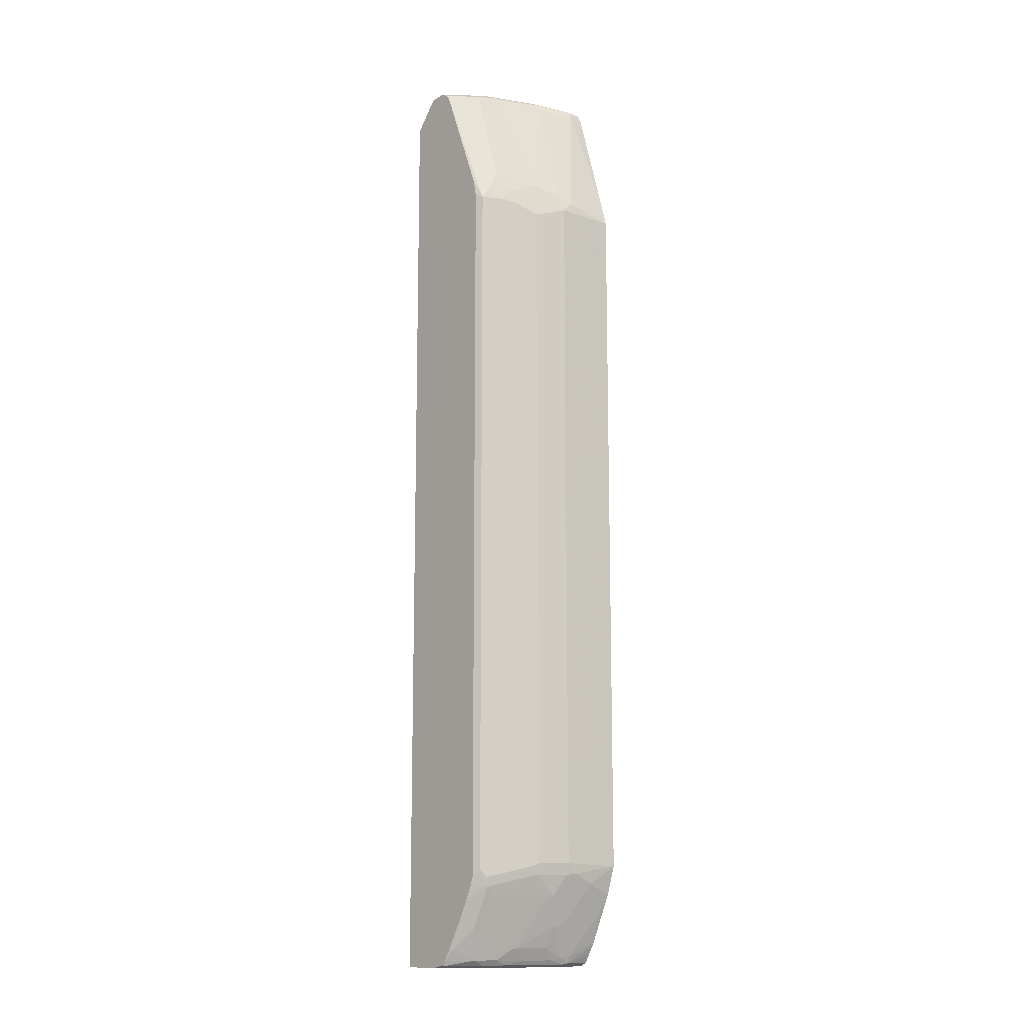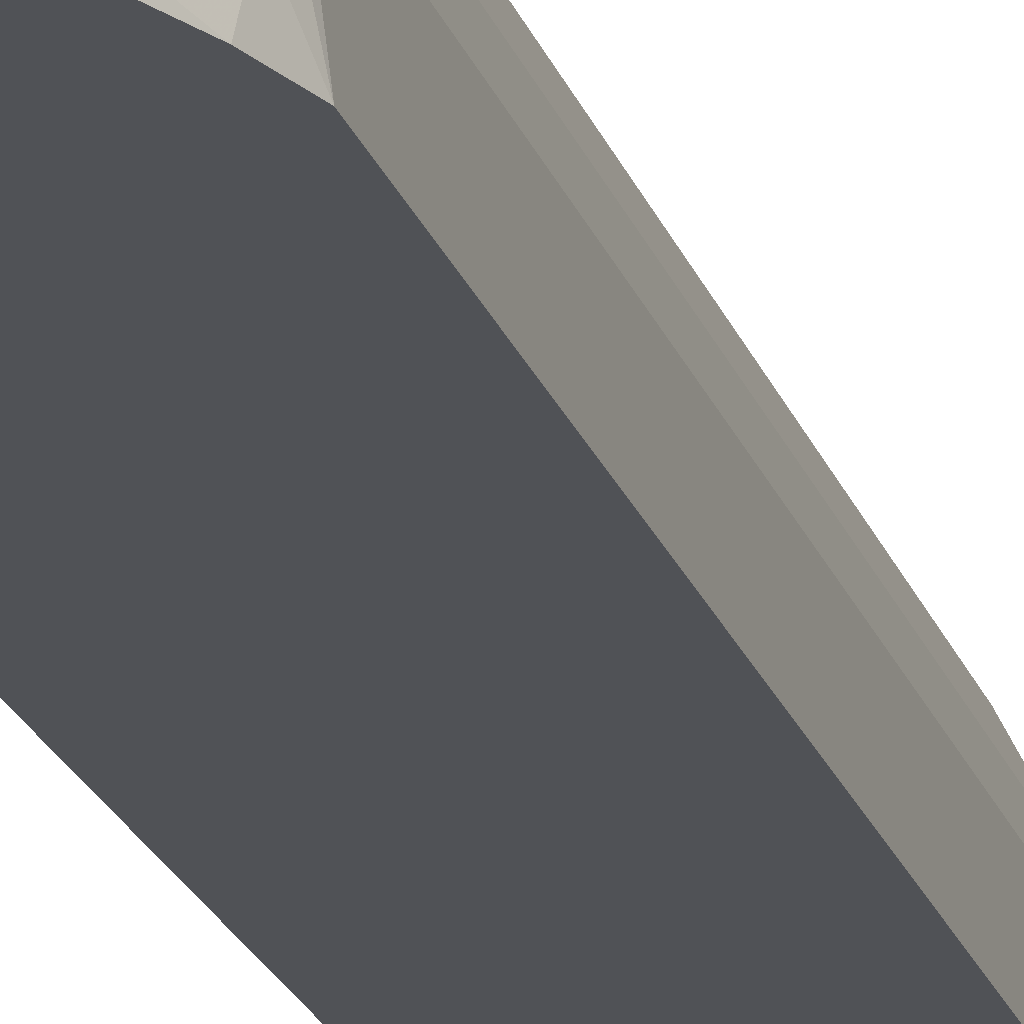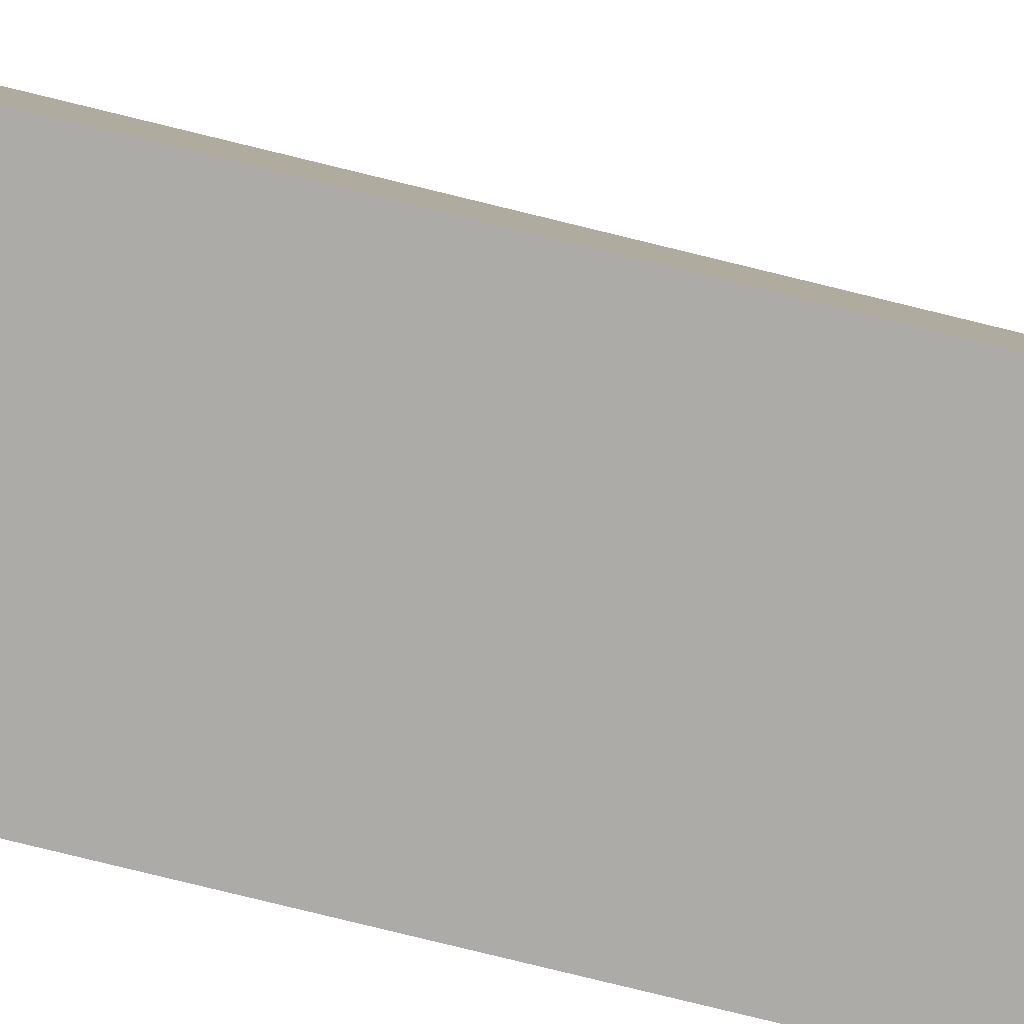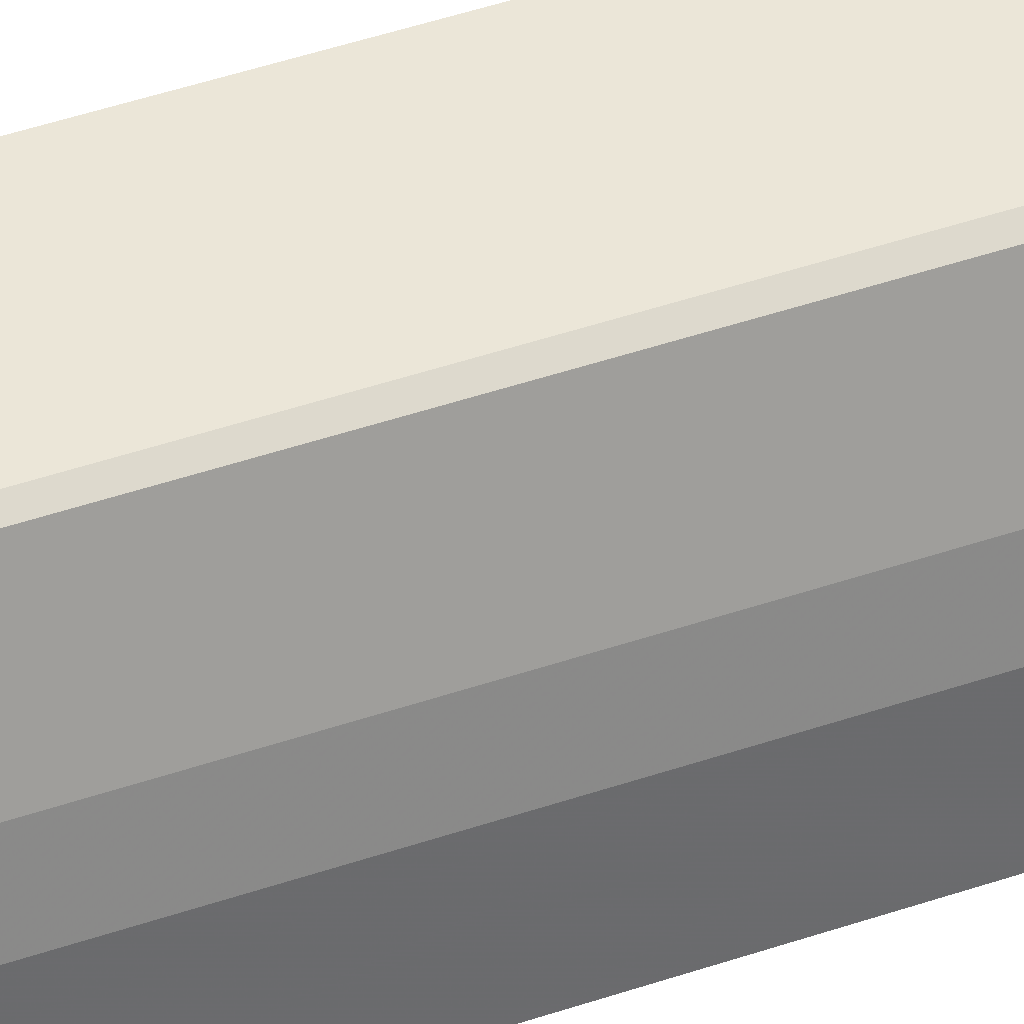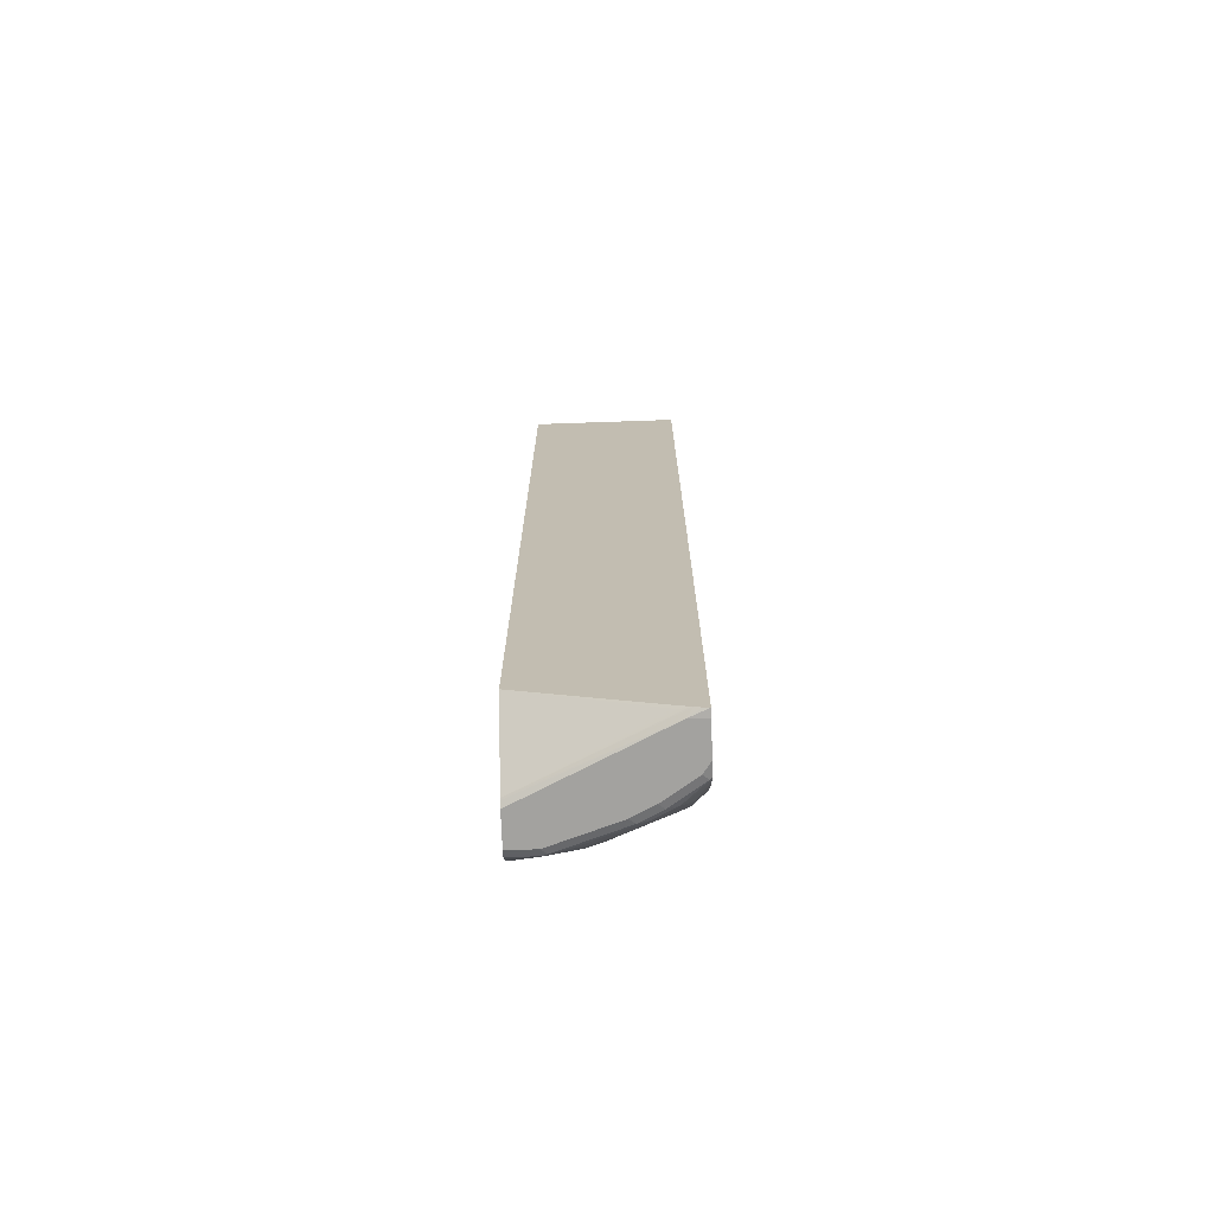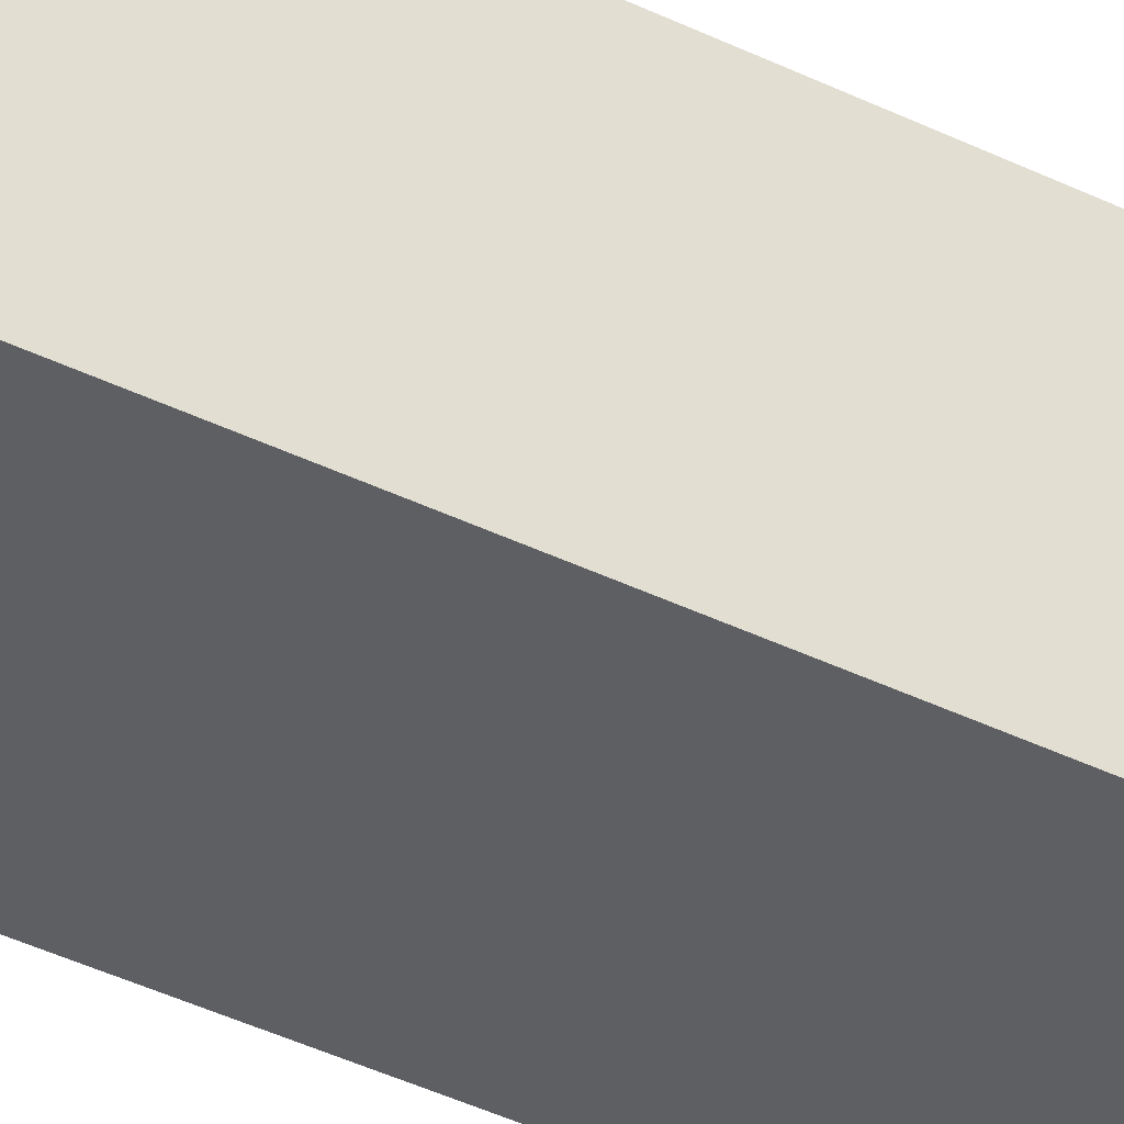
<metadata>
{"format":"obj","ext":"obj","renderer":"f3d","projection":"perspective","resolution":1024,"background":"white","views":[{"elev":-12.5,"azim":47.5,"up":"+Y"},{"elev":-21.1,"azim":15.8,"up":"+Z"},{"elev":-76.2,"azim":76.1,"up":"+Z"},{"elev":46.3,"azim":68.7,"up":"+Z"},{"elev":-72.6,"azim":-88.0,"up":"+Y"},{"elev":-40.3,"azim":-121.1,"up":"+Z"}]}
</metadata>
<code>
v 0.3001 -0.8463 0.3074
v 0.3001 -0.8448 0.2974
v 0.3132 -0.8475 0.2763
v 0.3132 -0.8475 0.3074
v 0.3001 0.792 0.3074
v 0.3001 -0.842 0.2864
v 0.4115 -0.8412 0.04567
v 0.4142 -0.8426 0.04567
v 0.4237 -0.8475 0.04567
v 0.3685 -0.8475 0.3074
v 0.3397 0.8421 0.3074
v 0.3001 0.792 0.04567
v 0.3001 -0.8408 0.2829
v 0.304 -0.8382 0.2671
v 0.3071 -0.835 0.2518
v 0.3001 -0.7552 0.04567
v 0.479 -0.8475 0.04567
v 0.3869 -0.8475 0.2948
v 0.3961 -0.8428 0.304
v 0.3927 -0.842 0.3074
v 0.3442 0.8445 0.3074
v 0.3408 0.8428 0.304
v 0.479 0.8475 0.04567
v 0.4849 -0.8445 0.04567
v 0.4882 -0.8428 0.1013
v 0.479 -0.8475 0.09212
v 0.4237 -0.8475 0.2395
v 0.4329 -0.8428 0.2487
v 0.4329 -0.8335 0.2671
v 0.3992 -0.835 0.307
v 0.3985 -0.8353 0.3074
v 0.3685 0.8475 0.3074
v 0.3685 0.8475 0.2948
v 0.479 0.8475 0.0737
v 0.4878 0.843 0.04567
v 0.4913 -0.8412 0.04567
v 0.4513 -0.8428 0.2119
v 0.4605 -0.8475 0.1474
v 0.4913 -0.8412 0.09212
v 0.4928 -0.8312 0.1106
v 0.4851 -0.835 0.129
v 0.4421 -0.8475 0.2026
v 0.4513 -0.7783 0.2855
v 0.4145 -0.8151 0.304
v 0.4513 -0.8335 0.2303
v 0.4698 -0.8151 0.2119
v 0.4882 -0.723 0.2671
v 0.4882 -0.7046 0.2855
v 0.399 -0.8347 0.3074
v 0.4207 0.8443 0.2548
v 0.4237 0.8475 0.2395
v 0.3801 0.8417 0.3074
v 0.4605 0.8475 0.1474
v 0.4913 0.8412 0.06757
v 0.4913 0.8412 0.04567
v 0.4998 -0.8277 0.04567
v 0.4667 -0.835 0.1842
v 0.4974 -0.8289 0.09212
v 0.5105 -0.8088 0.04567
v 0.5158 -0.7736 0.129
v 0.5112 -0.776 0.1474
v 0.4928 -0.8128 0.1474
v 0.439 -0.7627 0.3074
v 0.4111 -0.8134 0.3074
v 0.4744 -0.8128 0.2026
v 0.5251 -0.723 0.175
v 0.4928 -0.7207 0.2579
v 0.4928 -0.7023 0.2763
v 0.4913 -0.6877 0.2886
v 0.4851 -0.6754 0.3009
v 0.4681 -0.702 0.3074
v 0.4574 -0.7258 0.3074
v 0.4299 0.835 0.264
v 0.4329 0.8382 0.2487
v 0.436 0.8412 0.2334
v 0.4728 0.8412 0.1413
v 0.3807 0.8412 0.3074
v 0.4974 0.8289 0.0737
v 0.493 0.8378 0.04567
v 0.5134 -0.8028 0.04567
v 0.5343 -0.7552 0.05528
v 0.5343 -0.7368 0.1106
v 0.5343 -0.7184 0.1474
v 0.5296 -0.7207 0.1658
v 0.5251 -0.6862 0.2119
v 0.5281 -0.6693 0.2149
v 0.4974 -0.6815 0.2763
v 0.4727 -0.6874 0.3074
v 0.4724 -0.6882 0.3074
v 0.4851 0.5956 0.3009
v 0.4421 0.8289 0.2395
v 0.479 0.8289 0.1474
v 0.4667 0.835 0.172
v 0.3898 0.8319 0.3074
v 0.4667 0.6509 0.3009
v 0.482 0.6479 0.2794
v 0.4882 0.654 0.2671
v 0.5251 0.6356 0.1934
v 0.4698 0.8382 0.1566
v 0.4974 0.8289 0.04567
v 0.5435 0.617 0.1566
v 0.5527 0.6079 0.129
v 0.5509 0.6429 0.04567
v 0.5505 -0.7195 0.04567
v 0.5527 -0.7 0.09212
v 0.5527 -0.6815 0.129
v 0.5481 -0.6839 0.1474
v 0.5296 -0.6839 0.2026
v 0.5343 -0.6631 0.2026
v 0.4974 0.5895 0.2763
v 0.4727 0.6021 0.3074
v 0.5036 0.5956 0.264
v 0.5066 0.617 0.2487
v 0.4882 0.617 0.2855
v 0.4698 0.6356 0.304
v 0.4664 0.6321 0.3074
v 0.5158 0.5895 0.2395
v 0.5343 0.5711 0.2026
v 0.5527 0.5895 0.1474
v 0.5667 0.585 0.04567
v 0.5667 -0.6676 0.04567
v 0.5527 -0.6631 0.1474
f 68 85 69
f 66 68 67
f 66 85 68
f 66 108 85
f 66 84 108
f 61 65 62
f 61 84 65
f 60 106 83
f 60 84 61
f 60 83 84
f 65 84 66
f 69 85 86
f 70 111 88
f 69 87 70
f 70 88 89
f 70 89 71
f 70 87 110
f 70 110 90
f 70 90 111
f 73 91 92
f 73 92 93
f 73 93 74
f 73 77 94
f 73 94 95
f 60 82 106
f 73 95 96
f 69 86 87
f 58 82 60
f 48 68 69
f 58 80 81
f 73 96 97
f 43 48 72
f 43 72 63
f 44 64 49
f 44 63 64
f 45 57 46
f 46 57 65
f 46 65 66
f 46 66 47
f 47 66 67
f 47 67 68
f 47 68 48
f 48 69 70
f 48 70 71
f 48 71 72
f 50 52 73
f 50 73 74
f 50 74 51
f 51 74 75
f 51 75 76
f 51 76 53
f 52 77 73
f 53 76 54
f 54 76 78
f 54 78 79
f 54 79 55
f 58 59 80
f 58 81 82
f 73 97 98
f 94 116 115
f 74 93 99
f 91 98 92
f 92 99 93
f 92 98 101
f 94 115 95
f 97 114 113
f 97 113 98
f 98 113 117
f 98 117 118
f 98 118 119
f 98 119 101
f 101 119 102
f 102 119 120
f 90 116 111
f 102 120 103
f 105 121 106
f 106 121 122
f 106 122 107
f 107 122 109
f 107 109 108
f 109 122 119
f 109 119 118
f 110 118 117
f 112 117 113
f 119 122 121
f 119 121 120
f 43 63 44
f 104 121 105
f 90 115 116
f 90 95 115
f 90 96 95
f 74 99 76
f 74 76 75
f 76 99 92
f 76 92 78
f 78 100 79
f 78 92 101
f 78 101 102
f 78 102 103
f 78 103 100
f 80 104 81
f 81 104 105
f 81 105 82
f 82 105 106
f 83 106 107
f 83 107 84
f 84 107 108
f 85 108 86
f 86 108 109
f 86 109 87
f 87 109 118
f 87 118 110
f 90 110 117
f 90 117 112
f 90 112 113
f 90 113 114
f 90 114 97
f 90 97 96
f 73 98 91
f 41 65 57
f 3 27 18
f 40 62 41
f 3 9 17
f 3 17 26
f 3 38 42
f 3 42 27
f 41 62 65
f 3 18 10
f 3 10 4
f 5 11 12
f 6 13 7
f 7 13 14
f 7 14 15
f 7 15 16
f 3 8 9
f 7 16 12
f 7 23 35
f 7 35 55
f 7 55 79
f 7 79 100
f 7 100 103
f 7 103 120
f 7 120 121
f 7 121 104
f 7 104 80
f 7 80 59
f 7 59 56
f 7 56 36
f 7 12 23
f 7 36 24
f 3 7 8
f 2 6 3
f 1 2 3
f 1 3 4
f 1 4 10
f 1 10 20
f 1 20 31
f 1 31 49
f 1 49 64
f 1 64 63
f 1 63 72
f 1 72 71
f 1 71 89
f 1 89 88
f 3 6 7
f 1 88 111
f 1 116 94
f 1 94 77
f 1 77 52
f 1 52 32
f 1 32 21
f 1 21 11
f 1 11 5
f 1 5 12
f 1 12 16
f 1 16 13
f 1 13 6
f 1 6 2
f 1 111 116
f 7 24 17
f 3 26 38
f 7 9 8
f 27 42 37
f 27 37 28
f 28 37 45
f 28 45 29
f 29 43 44
f 29 44 30
f 29 45 46
f 29 46 47
f 29 47 48
f 29 48 43
f 30 49 31
f 30 44 49
f 32 50 51
f 32 52 50
f 34 53 54
f 34 54 35
f 35 54 55
f 36 56 39
f 37 42 38
f 37 41 57
f 37 57 45
f 39 58 40
f 39 56 59
f 39 59 58
f 7 17 9
f 40 60 61
f 40 61 62
f 25 41 37
f 25 40 41
f 40 58 60
f 25 36 39
f 25 39 40
f 10 18 19
f 11 21 22
f 11 22 12
f 12 22 21
f 12 21 23
f 13 16 14
f 14 16 15
f 17 24 25
f 17 25 26
f 18 27 28
f 18 28 19
f 19 28 29
f 10 19 20
f 19 30 31
f 19 29 30
f 25 37 38
f 24 36 25
f 23 34 35
f 23 53 34
f 25 38 26
f 23 32 51
f 23 33 32
f 21 33 23
f 21 32 33
f 19 31 20
f 23 51 53

</code>
